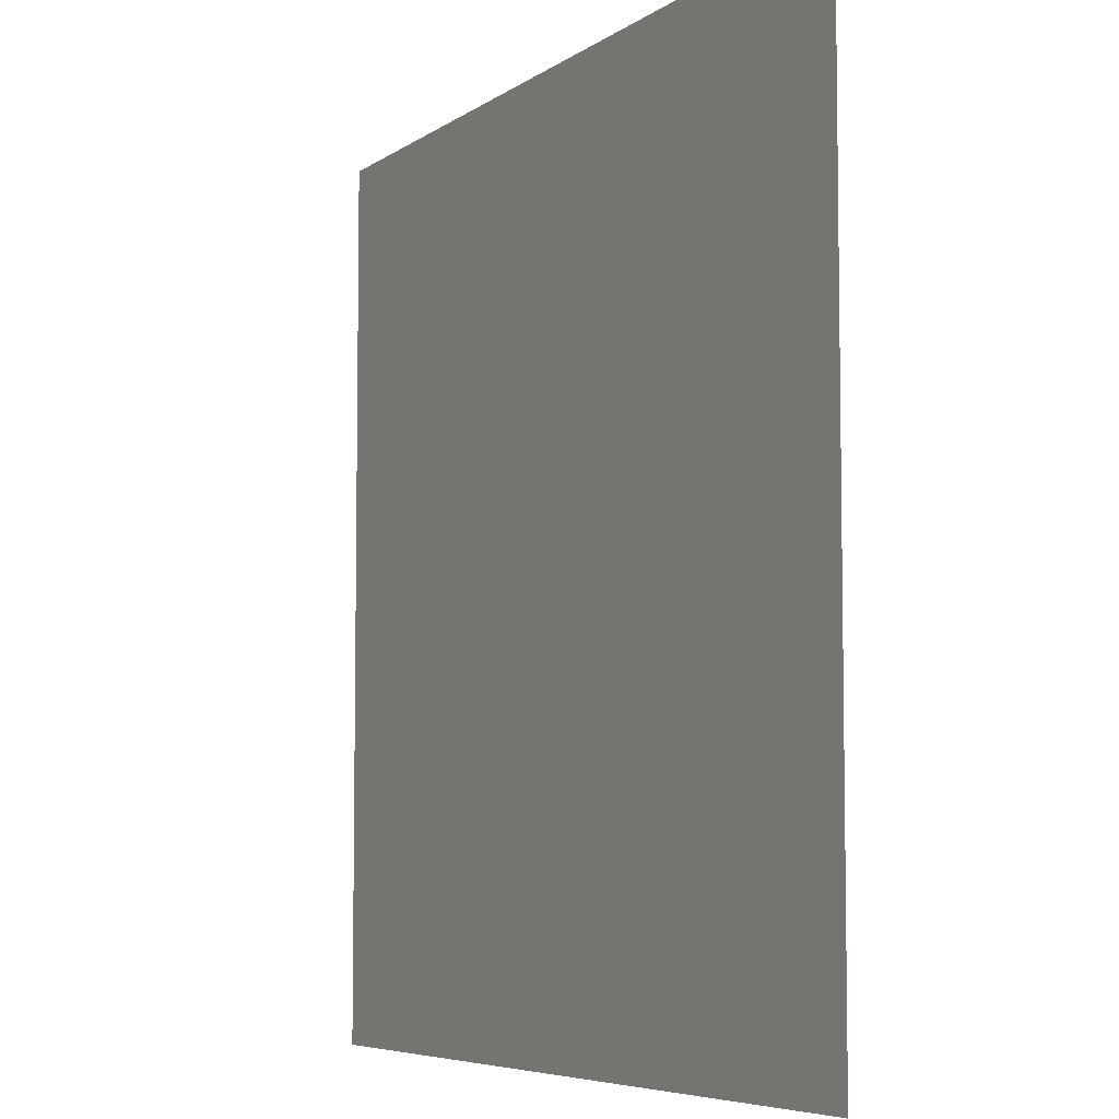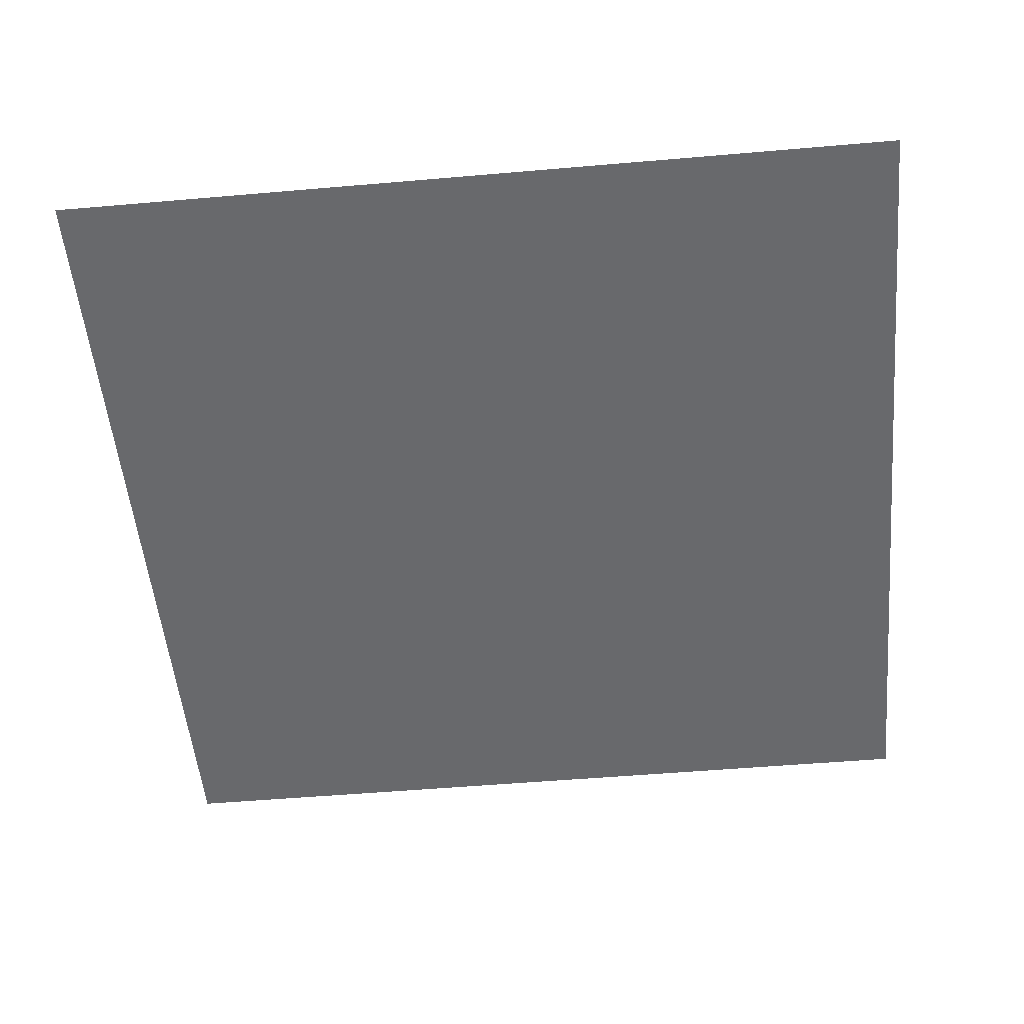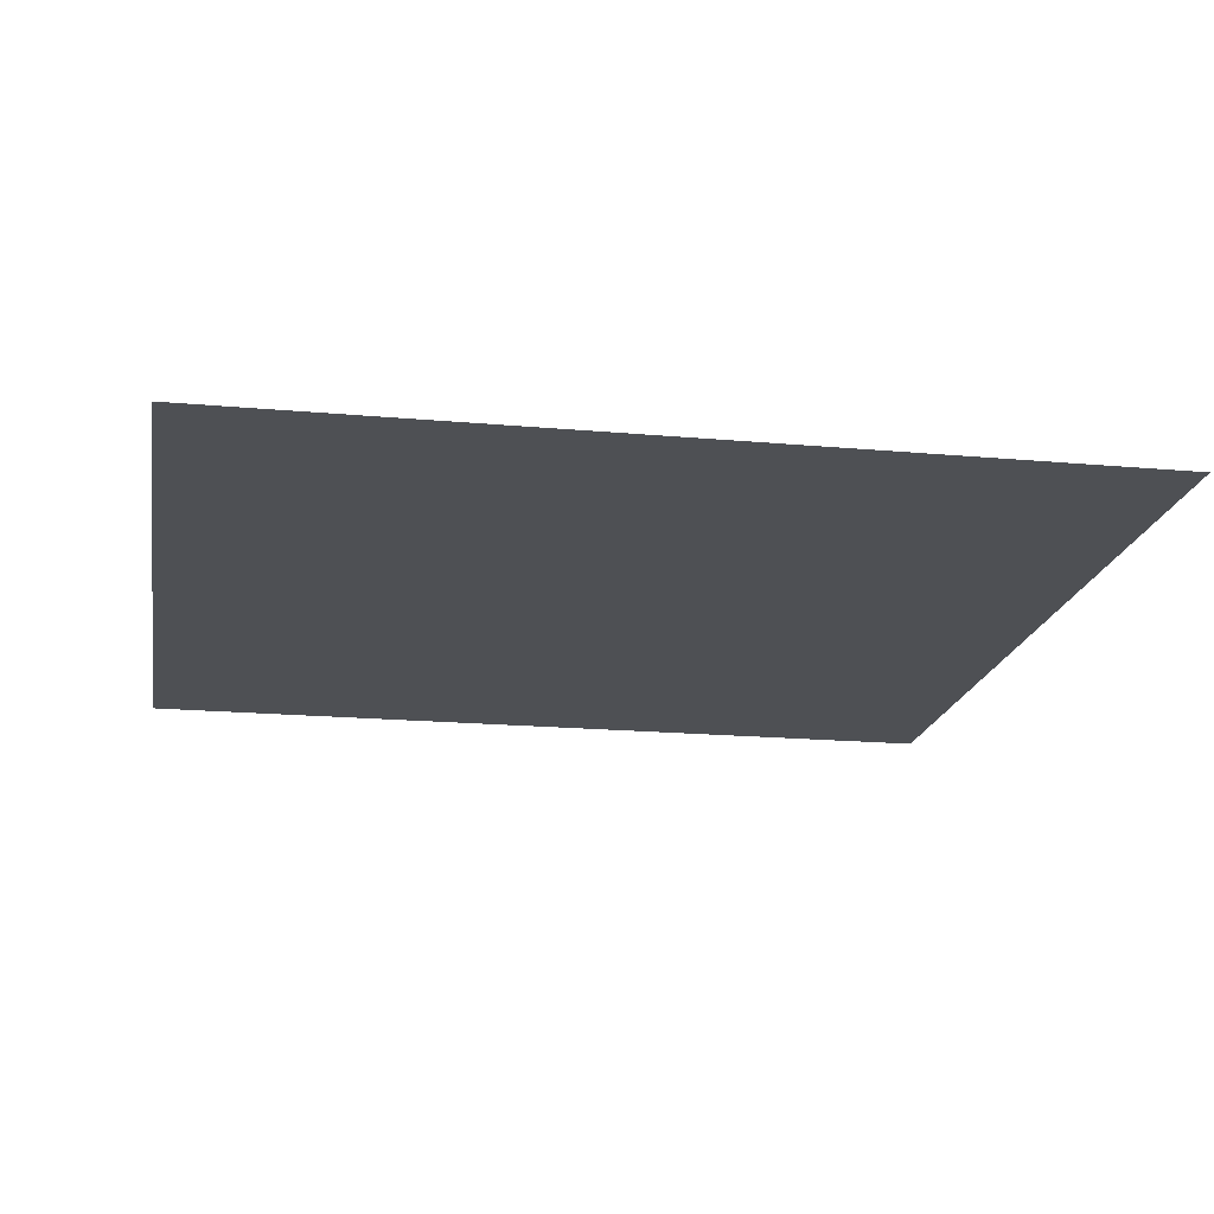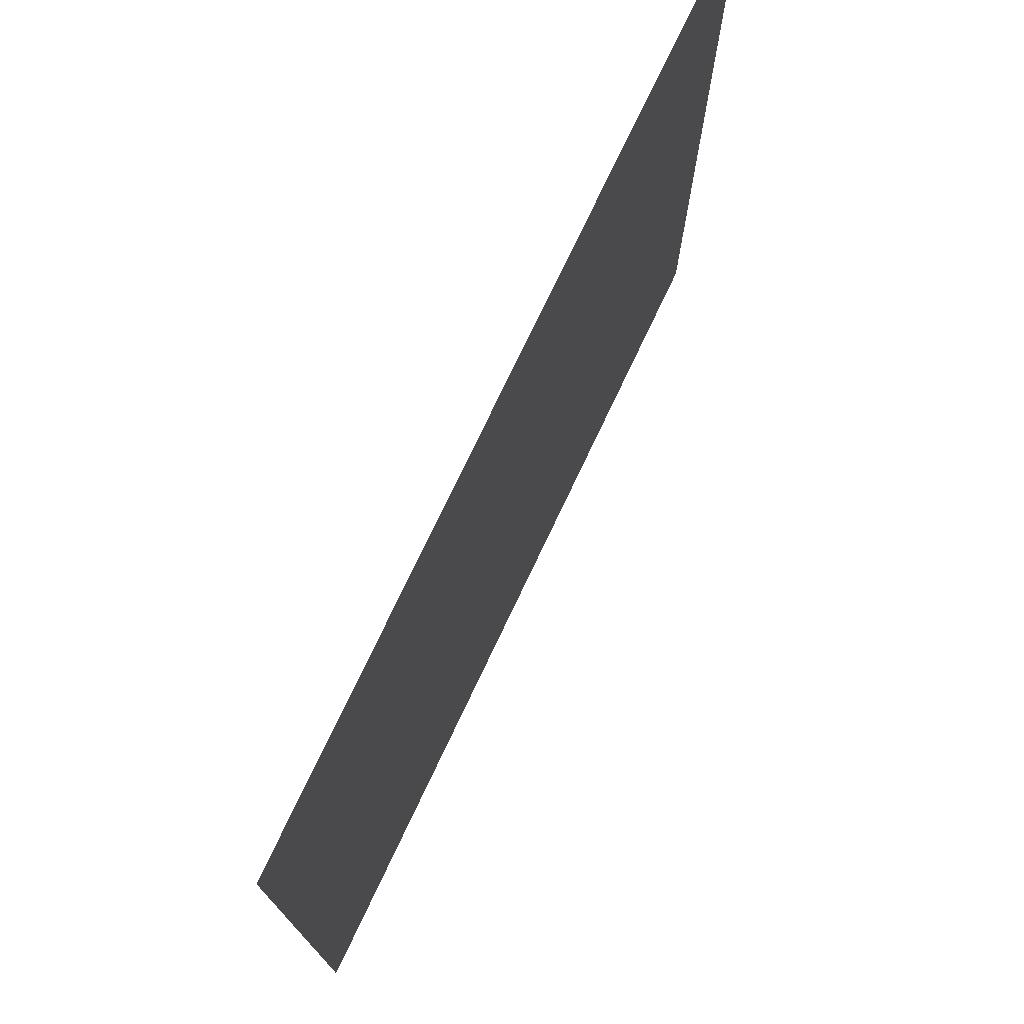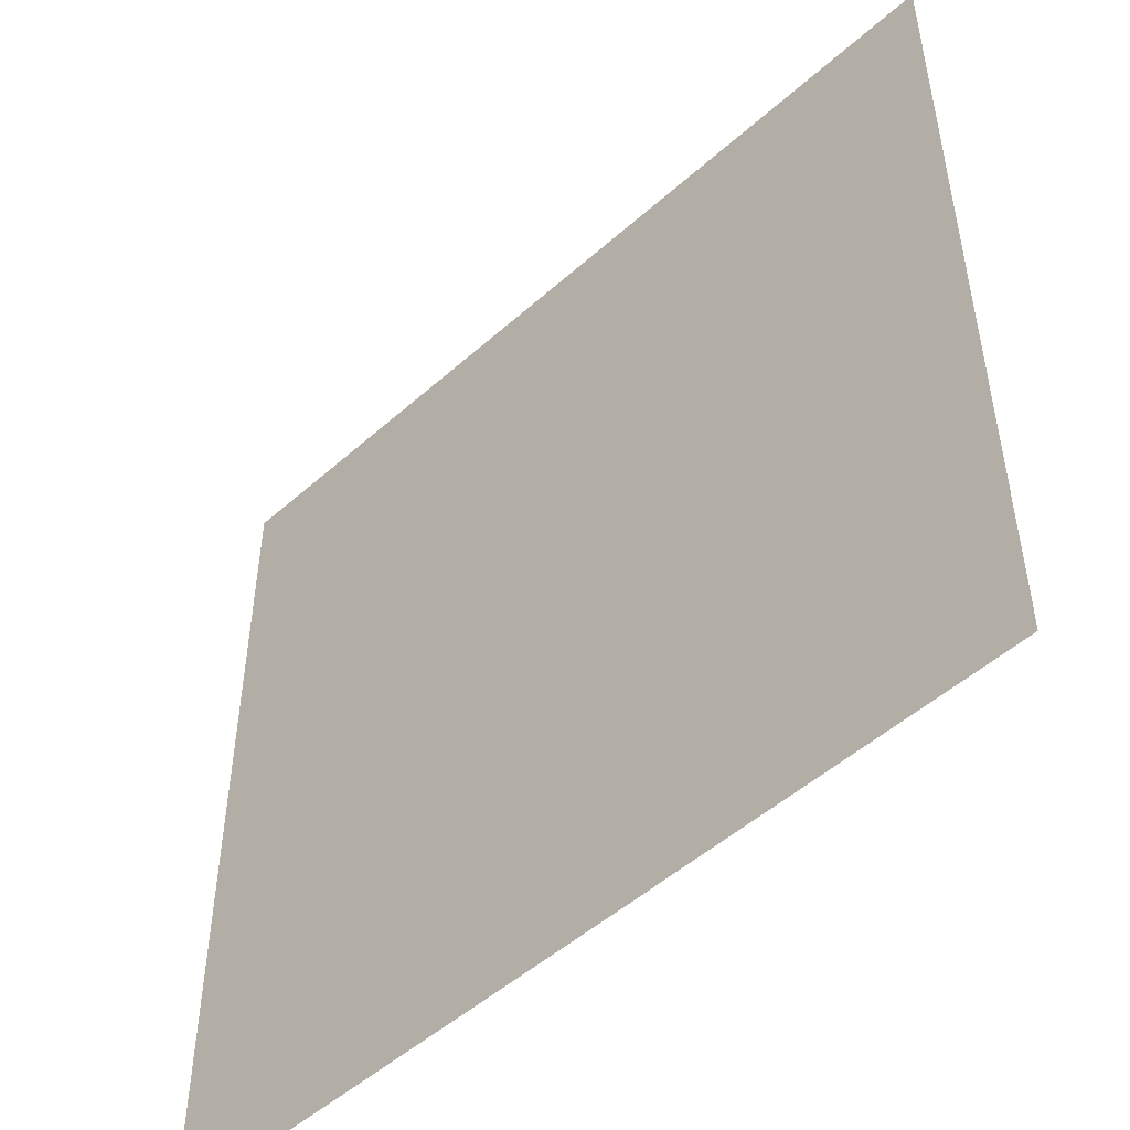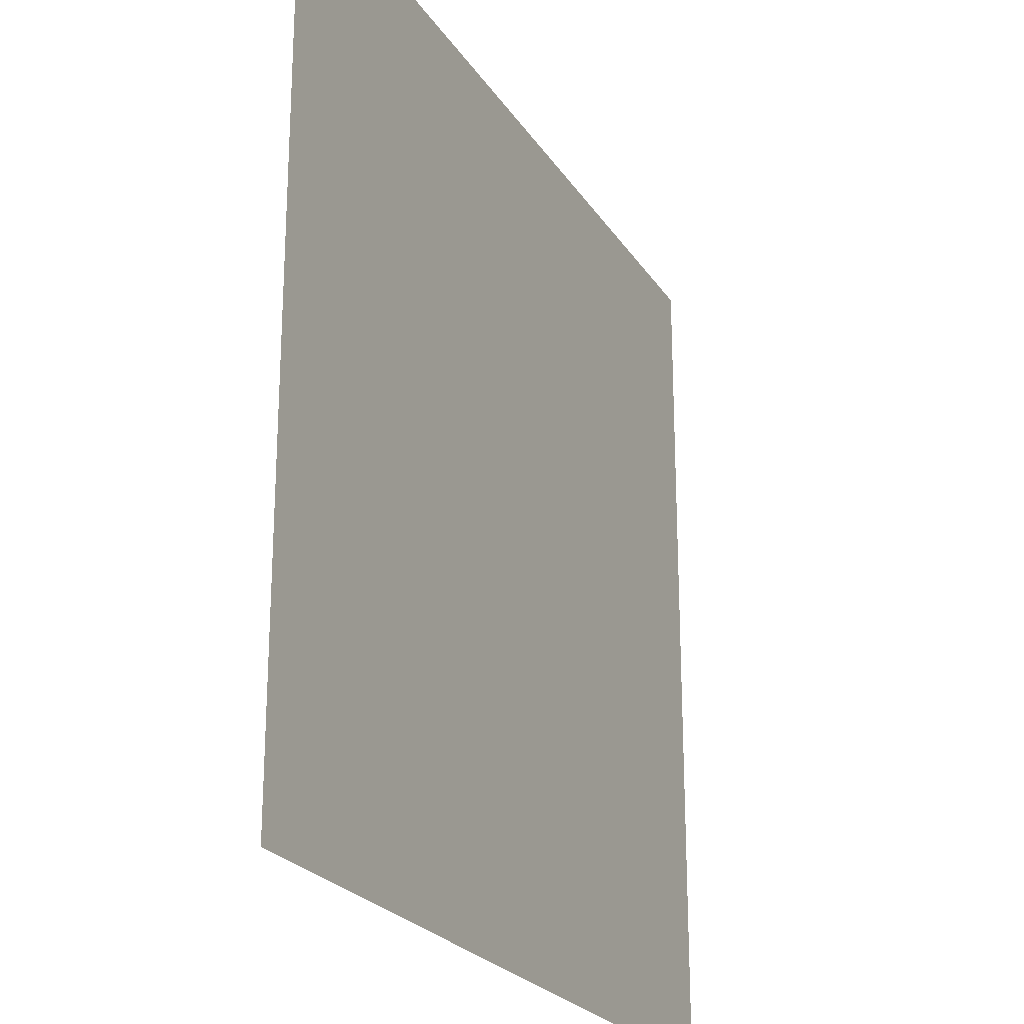
<metadata>
{"format":"obj","ext":"obj","renderer":"f3d","projection":"perspective","resolution":1024,"background":"white","views":[{"elev":-6.1,"azim":62.3,"up":"+Y"},{"elev":-52.7,"azim":-174.7,"up":"+Z"},{"elev":-18.5,"azim":-99.9,"up":"+Z"},{"elev":75.5,"azim":115.4,"up":"+Y"},{"elev":-50.4,"azim":-135.7,"up":"+Y"},{"elev":-23.4,"azim":-65.3,"up":"+Y"}]}
</metadata>
<code>
o plane
v -12.06 -12.06 0
v 12.06 -12.06 0
v -12.06 12.06 0
v 12.06 12.06 0
f 1 2 4 3

</code>
